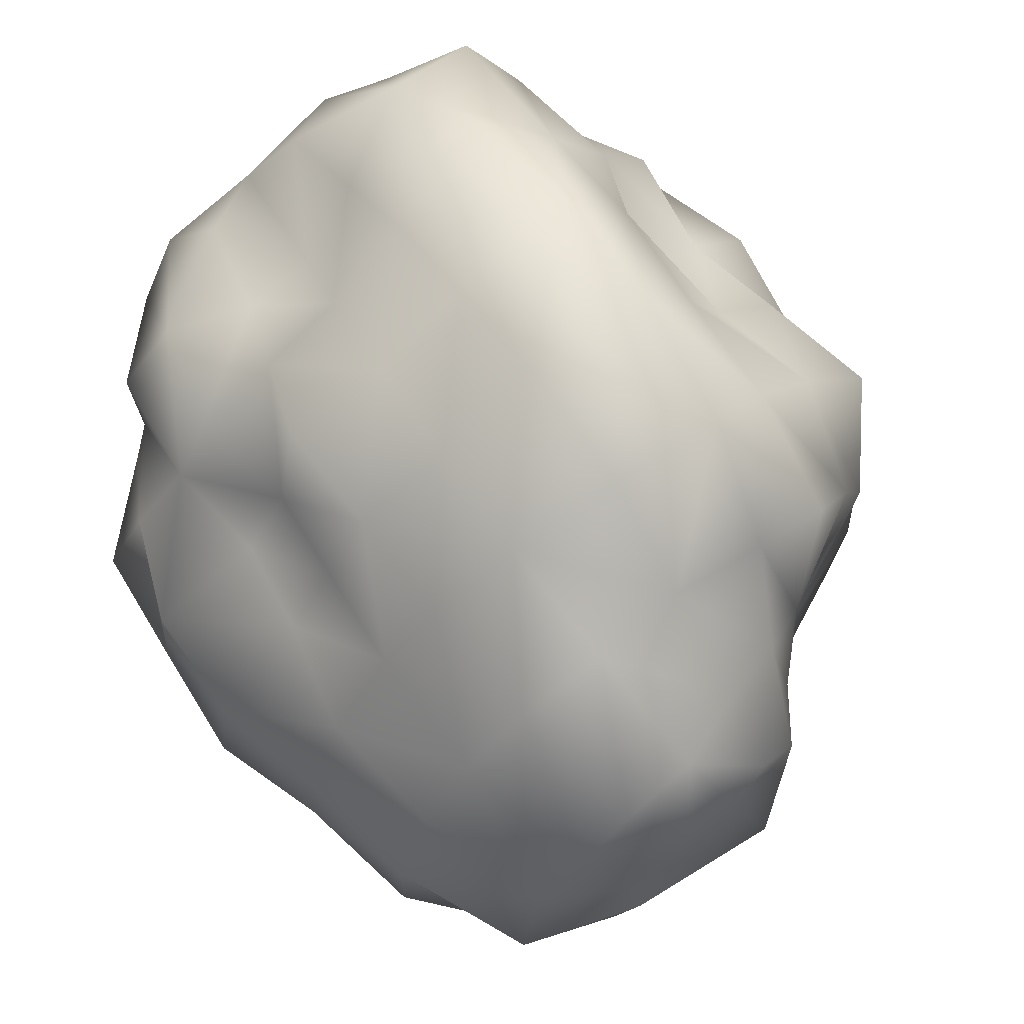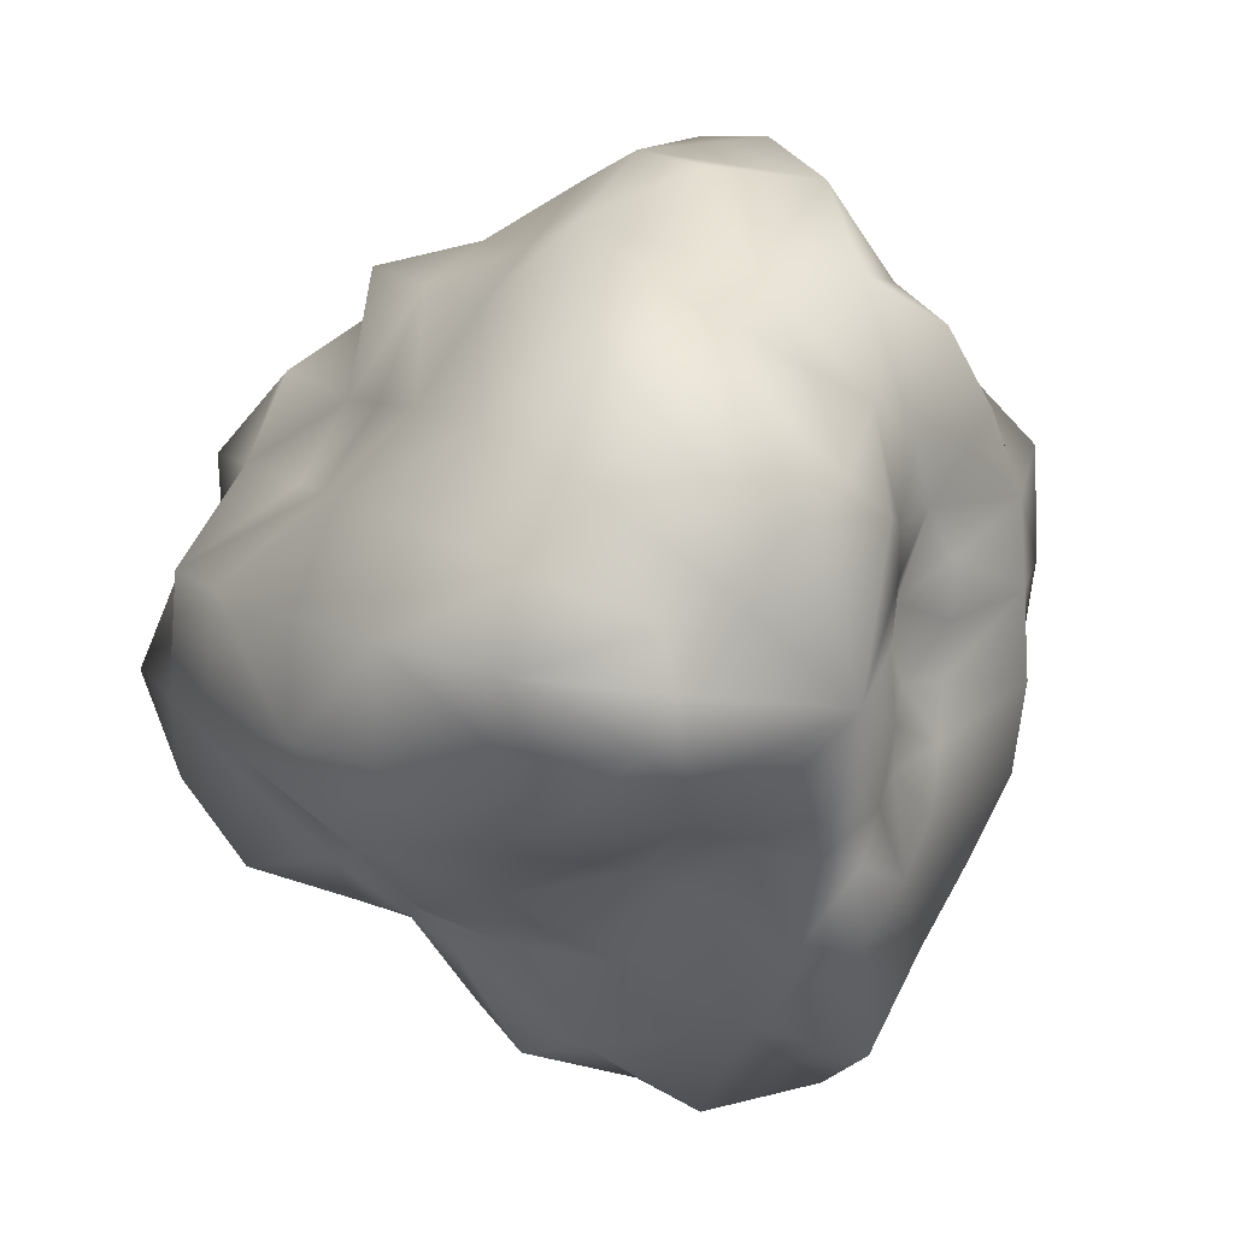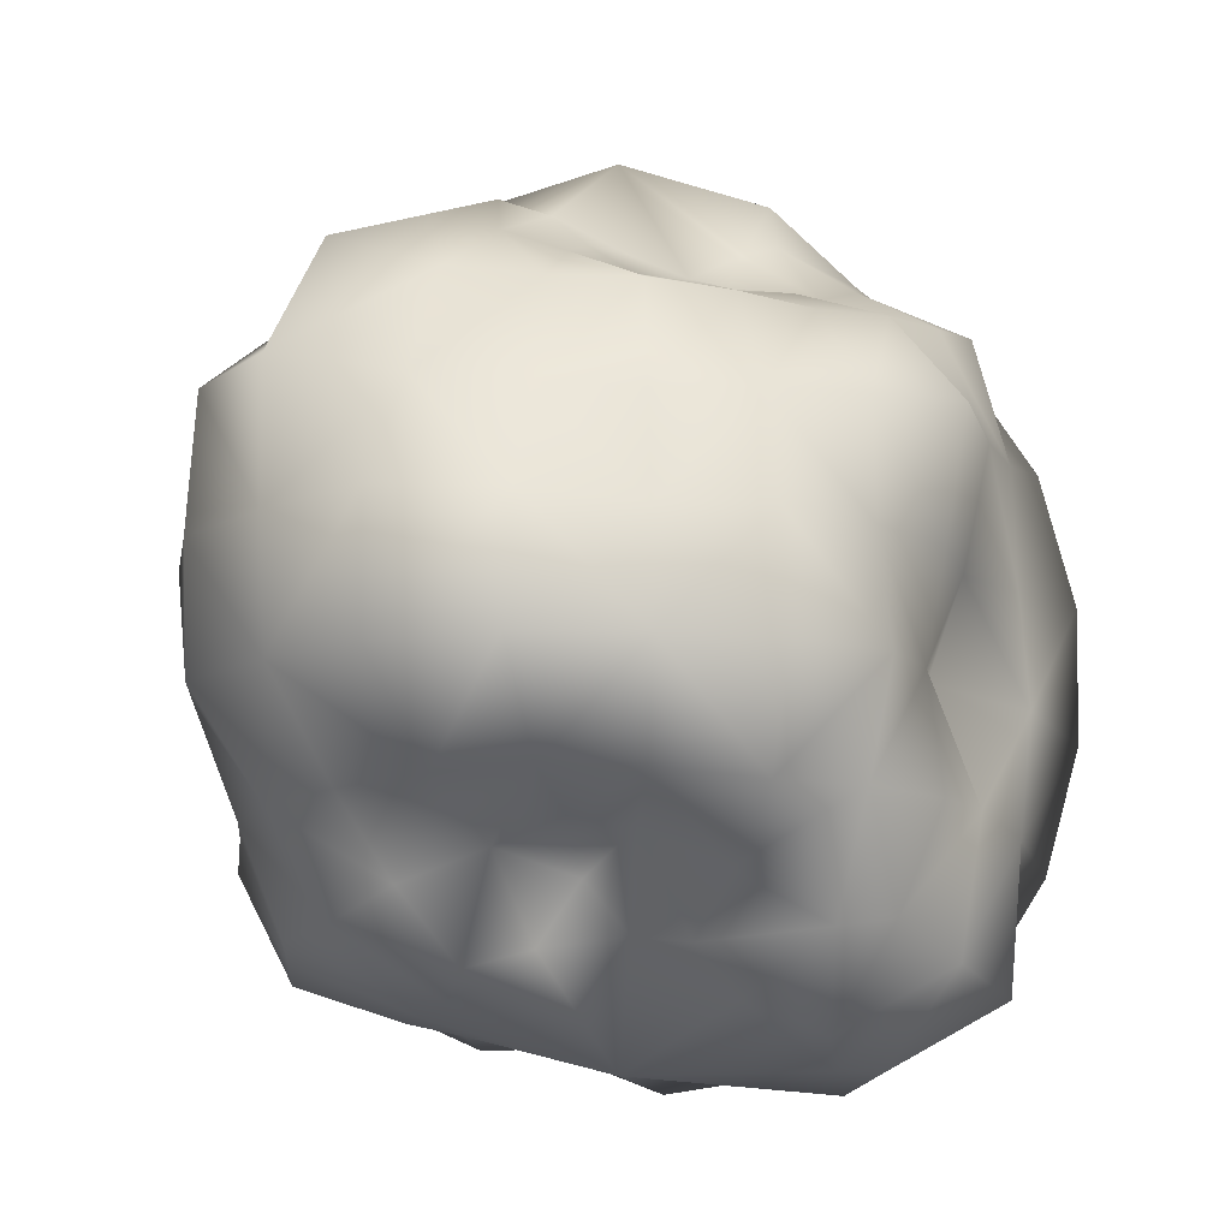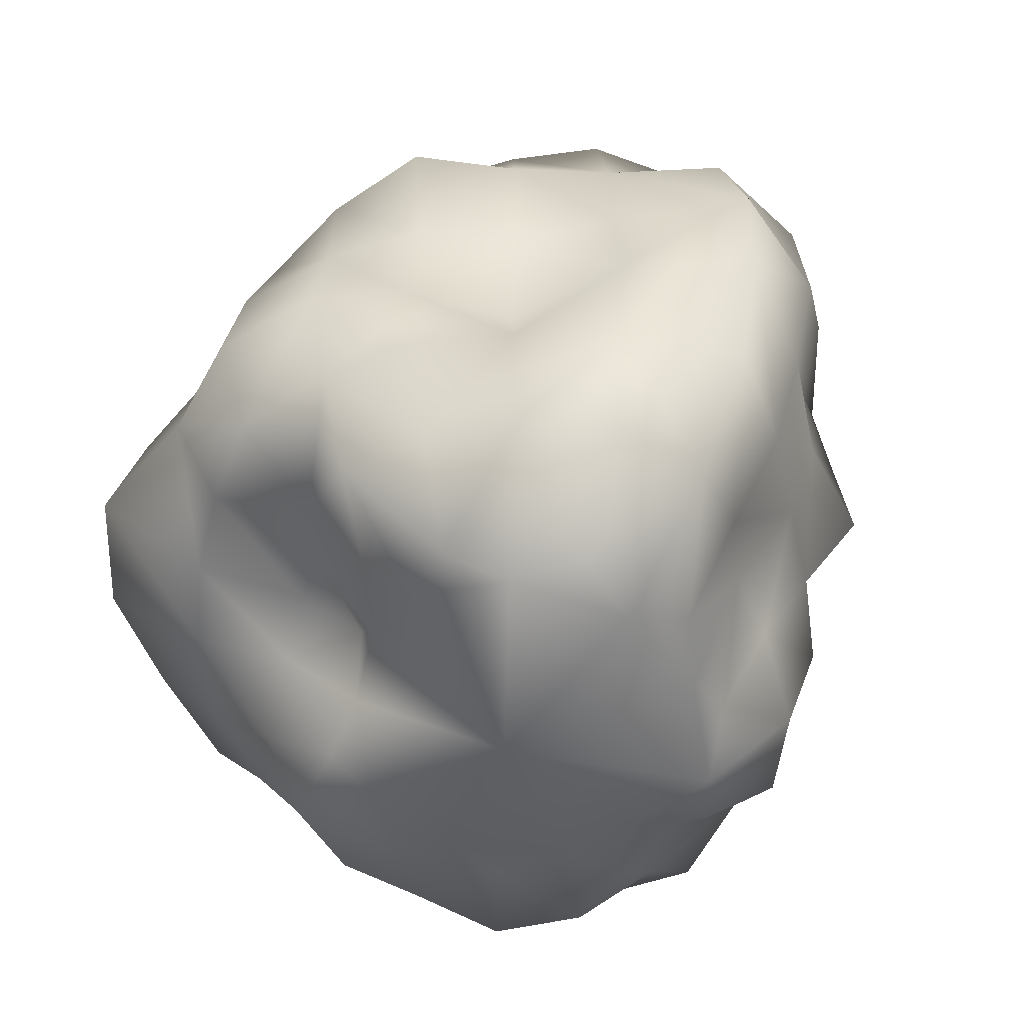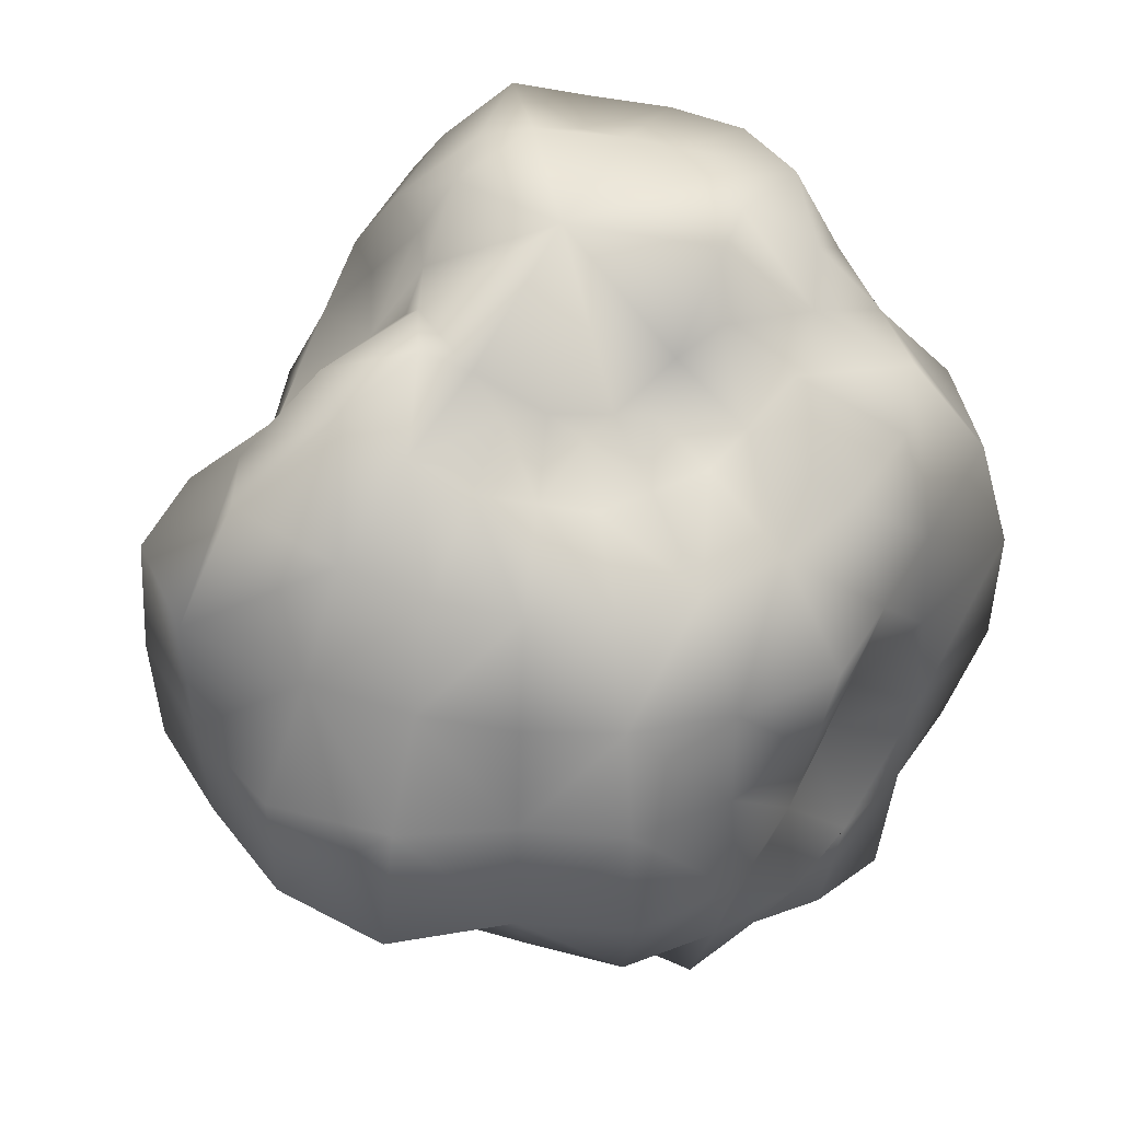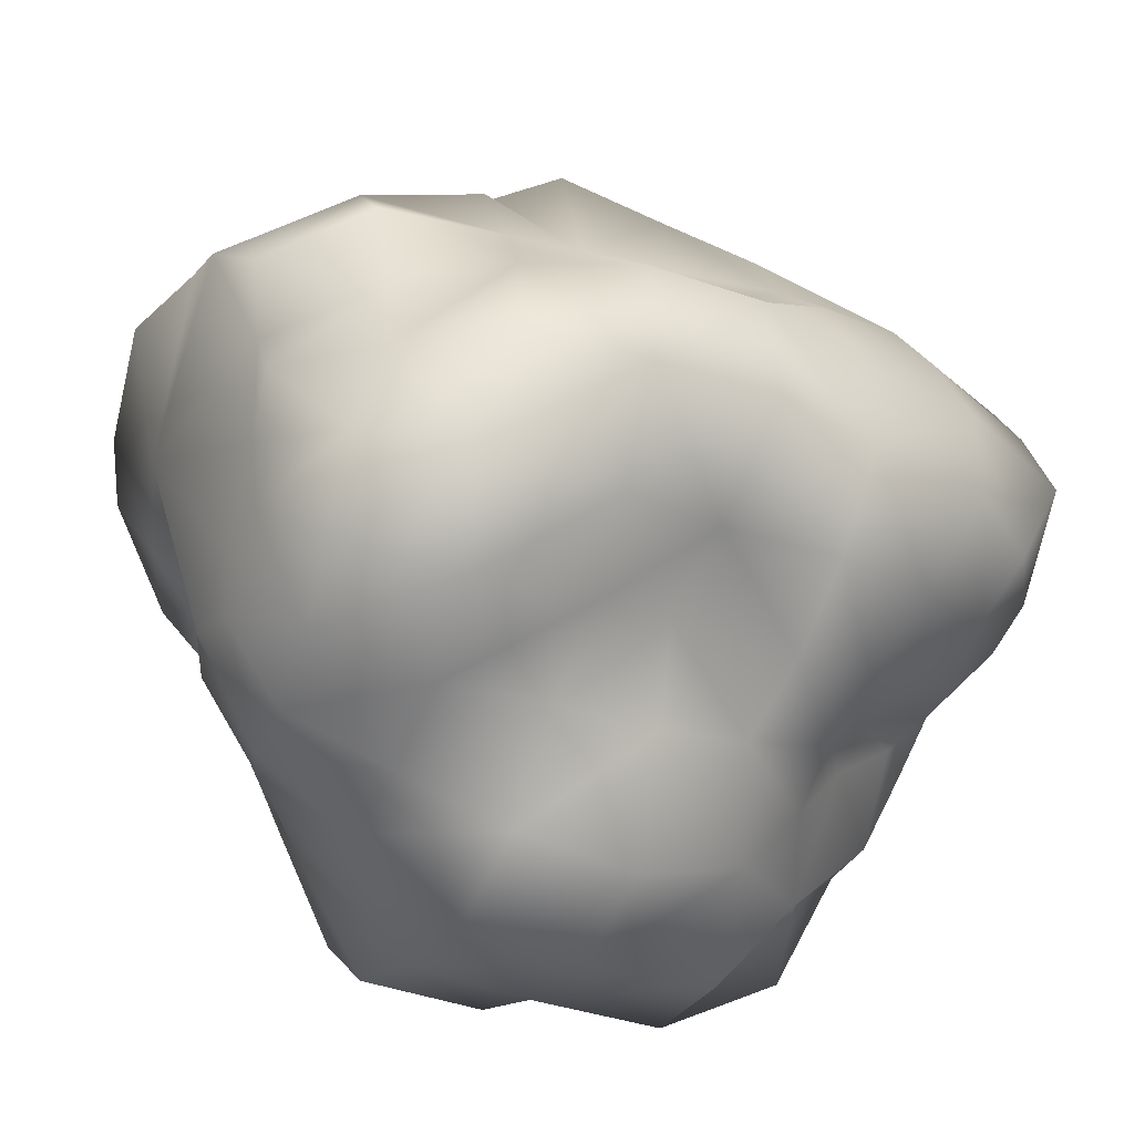
<metadata>
{"format":"obj","ext":"obj","renderer":"f3d","projection":"perspective","resolution":1024,"background":"white","views":[{"elev":70.0,"azim":144.3,"up":"+Z"},{"elev":10.1,"azim":155.5,"up":"+Z"},{"elev":-12.3,"azim":-118.7,"up":"+Y"},{"elev":-55.9,"azim":-50.7,"up":"+Y"},{"elev":44.7,"azim":-108.0,"up":"+Y"},{"elev":-35.0,"azim":64.7,"up":"+Z"}]}
</metadata>
<code>
o Stone_Pack1_Stone_1
v 0 73.23 -24.31
v -12.22 68.59 -19.02
v 0 84.92 1.4e-05
v 0 64.89 -41.06
v -7.792 71.53 -26.54
v -20.81 61.3 -32.38
v -11.95 65.3 -40.7
v -18.36 61.96 -8.383
v -18.09 62.46 -15.68
v -30.47 54.34 -13.91
v -27.66 57.09 -23.97
v -19.03 59.36 2.736
v -21.79 57.76 -3.133
v -32.63 53.6 4.691
v -32.43 51.66 -4.663
v -16.39 66.07 14.2
v -20.25 58.37 9.248
v -26.64 56.78 23.08
v -31.99 55.07 14.61
v -7.463 79.19 25.42
v -14.47 69.35 22.52
v -11.76 65.84 40.06
v -21.4 61.29 33.29
v 7.785 82.31 26.51
v 0 80.12 31.18
v 13.59 74.86 46.27
v 0 69.26 45.21
v 21.08 83.01 18.26
v 17.18 81.56 26.73
v 36.8 75.52 31.89
v 26.86 75.56 41.79
v 27.79 83.53 3.996
v 28.61 80.79 13.07
v 49.58 77.46 7.128
v 44.79 74.95 20.46
v 23.98 78.85 -10.95
v 31.33 81.28 -4.505
v 38.46 66.58 -17.56
v 46.37 71.57 -6.667
v 12.75 71.28 -19.85
v 21.07 72.06 -18.25
v 18.14 54.41 -28.22
v 28.79 59.2 -24.95
v 7.228 66.65 -24.62
v 9.854 54.79 -33.56
v 0 50.23 -55.63
v -21.12 35.4 -71.92
v 0 34.91 -73.9
v -30.17 50.37 -46.94
v -35.27 31.11 -54.89
v -39.87 47.94 -34.55
v -47.58 47.54 -21.73
v -45.7 29.04 -39.6
v -53.58 28.32 -24.47
v -50.65 46.65 -7.282
v -50.1 46.17 7.203
v -59.94 29.07 -8.617
v -62.25 30.07 8.951
v -48 47.95 21.92
v -47.28 29.93 40.97
v -60.46 31.67 27.61
v -41.49 49.64 35.95
v -34.82 30.76 54.18
v -16.81 53.49 57.24
v -20.63 34.62 70.26
v 0 52.19 58
v 19.12 32.26 65.13
v 0 34.38 72.64
v 16.75 53.32 57.04
v 31.49 52.39 49
v 43.23 51.5 37.46
v 33.88 30 52.72
v 43.7 27.85 37.87
v 56.1 29.56 25.62
v 64.07 30.88 9.212
v 52.69 52.13 24.06
v 60.11 54.35 8.643
v 65.17 31.39 -9.369
v 49.79 49.5 -22.74
v 56.21 29.59 -25.67
v 60.65 54.84 -8.72
v 37.24 45.11 -32.27
v 25.59 43.51 -39.81
v 43.73 27.89 -37.89
v 29.24 26.2 -45.5
v 13.59 44.26 -46.27
v 18.18 30.81 -61.9
v -21.07 11.19 -71.76
v -20.65 -10.98 -70.33
v 0 11.28 -75.53
v 0 -11.15 -74.56
v -41.44 11.44 -64.48
v -41.12 -11.36 -63.99
v -53.55 10.65 -46.4
v -61.27 -10.15 -27.98
v -57.73 -11.41 -50.02
v -57.71 9.611 -26.35
v -65.46 9.993 -9.412
v -65.97 -10.06 9.486
v -68.64 -10.44 -9.87
v -62.8 9.611 9.029
v -56.46 9.432 25.79
v -52.85 -8.883 24.13
v -43.7 8.834 37.87
v -38.96 -7.966 33.76
v -35.2 9.851 54.77
v -35.97 -10.05 55.97
v -22.38 11.83 76.23
v -22.25 -11.76 75.79
v 0 11.13 74.4
v 17.58 9.467 59.87
v 0 -10.36 68.81
v 17.54 -9.449 59.74
v 34.92 9.78 54.34
v 41.03 -8.346 35.55
v 36.07 -10.07 56.12
v 42.29 8.575 36.64
v 51.47 8.673 23.51
v 49.37 -8.354 22.55
v 69.19 -10.51 9.948
v 69.2 10.51 9.95
v 70.58 -10.71 -10.15
v 54.45 9.115 -24.87
v 57.2 -9.534 -26.12
v 72.03 10.91 -10.36
v 44.74 -9.035 -38.77
v 31.73 -8.953 -49.37
v 38.76 7.94 -33.58
v 31.81 8.973 -49.49
v 19.37 -10.35 -65.95
v 20.17 10.75 -68.68
v 0 -29.22 -61.35
v -13.4 -41.68 -45.63
v 0 -46.39 -50.43
v -31.17 -27.5 -48.5
v -21.64 -36.13 -33.68
v -43.06 -27.2 -37.31
v -52.65 -27.6 -24.04
v -28.36 -31.64 -24.57
v -33.91 -33.42 -15.49
v -61.6 -29.66 -8.857
v -45.92 -40.51 -6.603
v -60.15 -28.96 8.649
v -52.36 -48.83 7.528
v -47.53 -46.37 21.71
v -45.26 -28.55 39.22
v -42.39 -51.98 36.73
v -34.83 -30.69 54.2
v -16.62 -54.86 56.62
v -33.61 -56.28 52.3
v -20.41 -34.41 69.51
v 0 -29.65 62.21
v 0 -45.57 51.45
v 15.88 -26.9 54.08
v 12.66 -40.97 43.11
v 30.3 -26.77 47.15
v 25.48 -41.25 39.65
v 44.4 -28.01 38.48
v 39.6 -48.33 34.31
v 51.96 -27.27 23.73
v 50.06 -46.53 7.197
v 49.99 -49.07 22.83
v 61.84 -29.75 8.891
v 53.16 -47.82 -7.643
v 62.54 -32.69 -28.56
v 50.84 -51.79 -23.22
v 51.67 -32.53 -44.77
v 43.6 -51.8 -37.78
v 28.88 -49.35 -44.94
v 33.33 -29.36 -51.86
v 17.24 -29.18 -58.73
v 15.14 -47.85 -51.56
v -14.4 -50.19 -22.4
v 0 -57.73 -30.5
v 0 -67.82 -1.1e-05
v -9.582 -53.36 -32.64
v -23.47 -48.58 -10.72
v -19.85 -39.72 -17.2
v -30.31 -57.96 4.358
v -31.72 -49.89 -4.56
v -27 -67.89 23.4
v -36.22 -63.57 16.54
v -10.44 -70.5 35.56
v -22.71 -67.44 35.34
v 9.877 -66.59 33.64
v 0 -64.42 40.3
v 27.32 -68.7 23.67
v 20.87 -61.45 32.48
v 32.04 -61.37 4.607
v 36.59 -64.28 16.71
v 28.86 -60.11 -13.18
v 38.3 -61.59 -5.506
v 16.78 -58.77 -26.11
v 27.94 -58.56 -24.21
v 10.01 -56.04 -34.1
v -17.83 56.49 -60.74
v -31.67 52.66 49.28
v -16.83 -28.49 -57.32
v -55.43 -29.05 25.32
v 68.84 -33.09 -9.898
g Stone_Pack1_Stone_1_Stone_Pack1_Stone_1_Stone_1_LOD1
f 1 2 3
f 4 5 1
f 6 5 7
f 2 8 3
f 6 9 2
f 10 9 11
f 8 12 3
f 10 13 8
f 14 13 15
f 12 16 3
f 14 17 12
f 18 17 19
f 16 20 3
f 18 21 16
f 22 21 23
f 20 24 3
f 22 25 20
f 26 25 27
f 24 28 3
f 26 29 24
f 30 29 31
f 28 32 3
f 30 33 28
f 34 33 35
f 32 36 3
f 34 37 32
f 38 37 39
f 36 40 3
f 38 41 36
f 42 41 43
f 40 1 3
f 42 44 40
f 4 44 45
f 46 7 4
f 47 46 48
f 49 47 50
f 7 49 6
f 6 51 11
f 50 51 49
f 52 53 54
f 11 52 10
f 10 55 15
f 54 55 52
f 56 57 58
f 15 56 14
f 56 19 14
f 58 59 56
f 60 59 61
f 18 59 62
f 62 23 18
f 63 62 60
f 64 63 65
f 23 64 22
f 22 66 27
f 65 66 64
f 67 66 68
f 27 69 26
f 69 31 26
f 67 70 69
f 71 72 73
f 30 70 71
f 71 35 30
f 74 71 73
f 75 76 74
f 35 77 34
f 77 39 34
f 78 77 75
f 79 78 80
f 38 81 79
f 79 43 38
f 80 82 79
f 83 84 85
f 42 82 83
f 83 45 42
f 85 86 83
f 46 87 48
f 45 46 4
f 48 88 47
f 89 90 91
f 92 89 93
f 50 88 92
f 50 94 53
f 93 94 92
f 95 94 96
f 53 97 54
f 97 57 54
f 95 98 97
f 99 98 100
f 57 101 58
f 58 102 61
f 103 101 99
f 104 103 105
f 60 102 104
f 60 106 63
f 107 104 105
f 108 107 109
f 63 108 65
f 65 110 68
f 109 110 108
f 111 112 113
f 67 110 111
f 111 72 67
f 113 114 111
f 115 114 116
f 73 114 117
f 73 118 74
f 119 117 115
f 120 118 119
f 74 121 75
f 121 78 75
f 122 121 120
f 123 122 124
f 80 125 123
f 123 84 80
f 126 123 124
f 127 128 126
f 85 128 129
f 129 87 85
f 130 129 127
f 91 131 130
f 87 90 48
f 132 89 91
f 133 132 134
f 135 133 136
f 89 135 93
f 135 96 93
f 136 137 135
f 138 139 140
f 95 137 138
f 95 141 100
f 142 138 140
f 143 142 144
f 99 141 143
f 143 103 99
f 145 143 144
f 146 145 147
f 103 146 105
f 146 107 105
f 147 148 146
f 149 148 150
f 109 148 151
f 109 152 112
f 153 151 149
f 154 153 155
f 113 152 154
f 113 156 116
f 157 154 155
f 158 157 159
f 115 156 158
f 115 160 119
f 159 160 158
f 161 160 162
f 120 160 163
f 163 122 120
f 164 163 161
f 165 164 166
f 122 165 124
f 124 167 126
f 168 165 166
f 169 167 168
f 126 170 127
f 127 171 130
f 172 170 169
f 134 171 172
f 130 132 91
f 173 174 175
f 136 176 173
f 134 176 133
f 177 173 175
f 140 178 177
f 136 178 139
f 179 177 175
f 144 180 179
f 140 180 142
f 181 179 175
f 147 182 181
f 144 182 145
f 183 181 175
f 149 184 183
f 147 184 150
f 185 183 175
f 155 186 185
f 149 186 153
f 187 185 175
f 159 188 187
f 155 188 157
f 189 187 175
f 161 190 189
f 159 190 162
f 191 189 175
f 166 192 191
f 161 192 164
f 193 191 175
f 169 194 193
f 166 194 168
f 174 193 175
f 134 195 174
f 169 195 172
f 1 5 2
f 4 7 5
f 6 2 5
f 2 9 8
f 6 11 9
f 10 8 9
f 8 13 12
f 10 15 13
f 14 12 13
f 12 17 16
f 14 19 17
f 18 16 17
f 16 21 20
f 18 23 21
f 22 20 21
f 20 25 24
f 22 27 25
f 26 24 25
f 24 29 28
f 26 31 29
f 30 28 29
f 28 33 32
f 30 35 33
f 34 32 33
f 32 37 36
f 34 39 37
f 38 36 37
f 36 41 40
f 38 43 41
f 42 40 41
f 40 44 1
f 42 45 44
f 4 1 44
f 46 196 7
f 47 196 46
f 49 196 47
f 7 196 49
f 6 49 51
f 50 53 51
f 52 51 53
f 11 51 52
f 10 52 55
f 54 57 55
f 56 55 57
f 15 55 56
f 56 59 19
f 58 61 59
f 60 62 59
f 18 19 59
f 62 197 23
f 63 197 62
f 64 197 63
f 23 197 64
f 22 64 66
f 65 68 66
f 67 69 66
f 27 66 69
f 69 70 31
f 67 72 70
f 71 70 72
f 30 31 70
f 71 76 35
f 74 76 71
f 75 77 76
f 35 76 77
f 77 81 39
f 78 81 77
f 79 81 78
f 38 39 81
f 79 82 43
f 80 84 82
f 83 82 84
f 42 43 82
f 83 86 45
f 85 87 86
f 46 86 87
f 45 86 46
f 48 90 88
f 89 88 90
f 92 88 89
f 50 47 88
f 50 92 94
f 93 96 94
f 95 97 94
f 53 94 97
f 97 98 57
f 95 100 98
f 99 101 98
f 57 98 101
f 58 101 102
f 103 102 101
f 104 102 103
f 60 61 102
f 60 104 106
f 107 106 104
f 108 106 107
f 63 106 108
f 65 108 110
f 109 112 110
f 111 110 112
f 67 68 110
f 111 114 72
f 113 116 114
f 115 117 114
f 73 72 114
f 73 117 118
f 119 118 117
f 120 121 118
f 74 118 121
f 121 125 78
f 122 125 121
f 123 125 122
f 80 78 125
f 123 128 84
f 126 128 123
f 127 129 128
f 85 84 128
f 129 131 87
f 130 131 129
f 91 90 131
f 87 131 90
f 132 198 89
f 133 198 132
f 135 198 133
f 89 198 135
f 135 137 96
f 136 139 137
f 138 137 139
f 95 96 137
f 95 138 141
f 142 141 138
f 143 141 142
f 99 100 141
f 143 199 103
f 145 199 143
f 146 199 145
f 103 199 146
f 146 148 107
f 147 150 148
f 149 151 148
f 109 107 148
f 109 151 152
f 153 152 151
f 154 152 153
f 113 112 152
f 113 154 156
f 157 156 154
f 158 156 157
f 115 116 156
f 115 158 160
f 159 162 160
f 161 163 160
f 120 119 160
f 163 200 122
f 164 200 163
f 165 200 164
f 122 200 165
f 124 165 167
f 168 167 165
f 169 170 167
f 126 167 170
f 127 170 171
f 172 171 170
f 134 132 171
f 130 171 132
f 173 176 174
f 136 133 176
f 134 174 176
f 177 178 173
f 140 139 178
f 136 173 178
f 179 180 177
f 144 142 180
f 140 177 180
f 181 182 179
f 147 145 182
f 144 179 182
f 183 184 181
f 149 150 184
f 147 181 184
f 185 186 183
f 155 153 186
f 149 183 186
f 187 188 185
f 159 157 188
f 155 185 188
f 189 190 187
f 161 162 190
f 159 187 190
f 191 192 189
f 166 164 192
f 161 189 192
f 193 194 191
f 169 168 194
f 166 191 194
f 174 195 193
f 134 172 195
f 169 193 195

</code>
